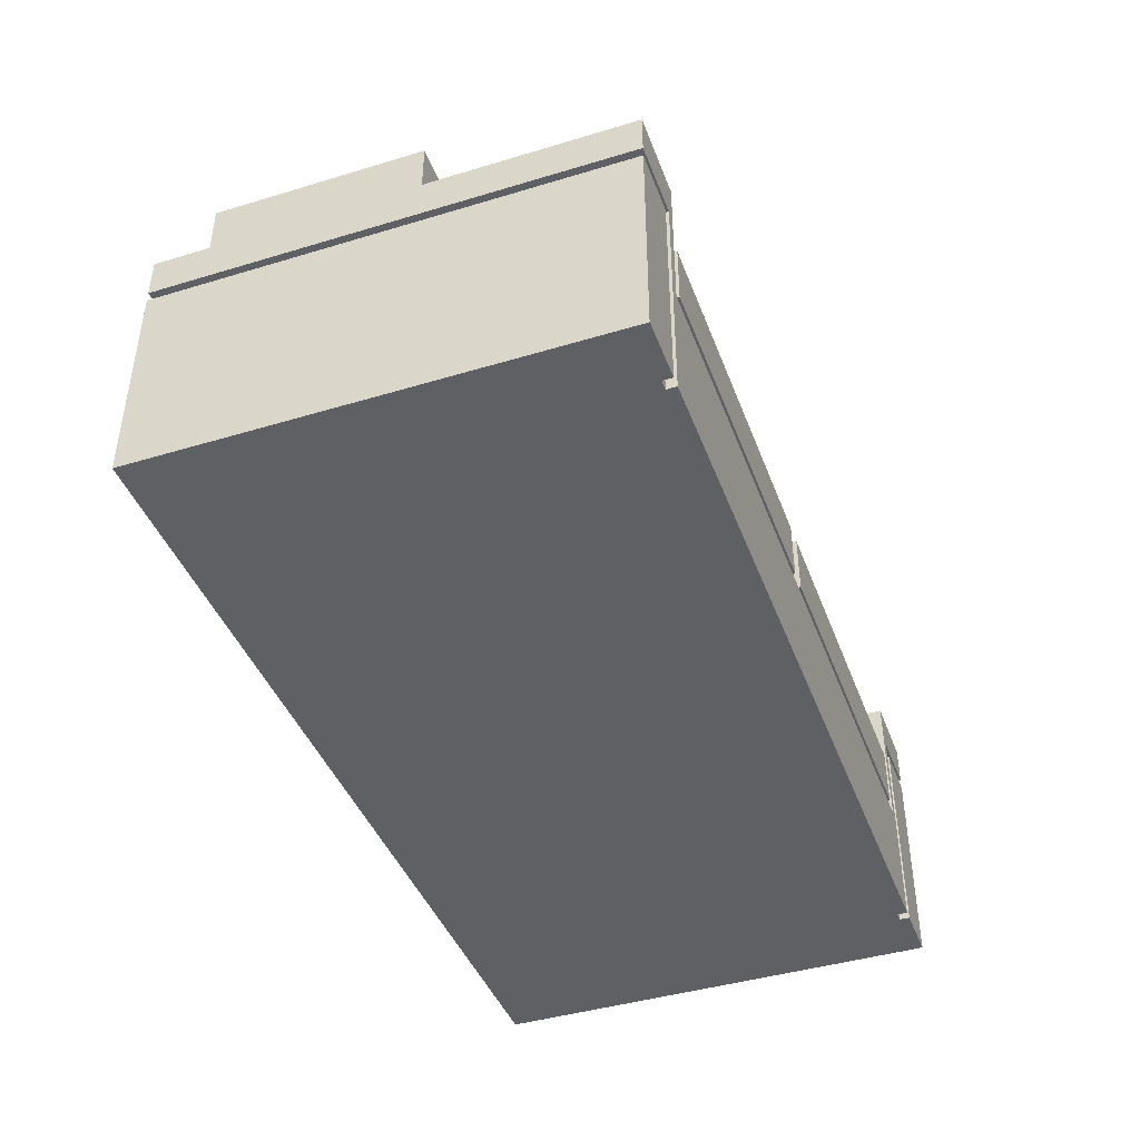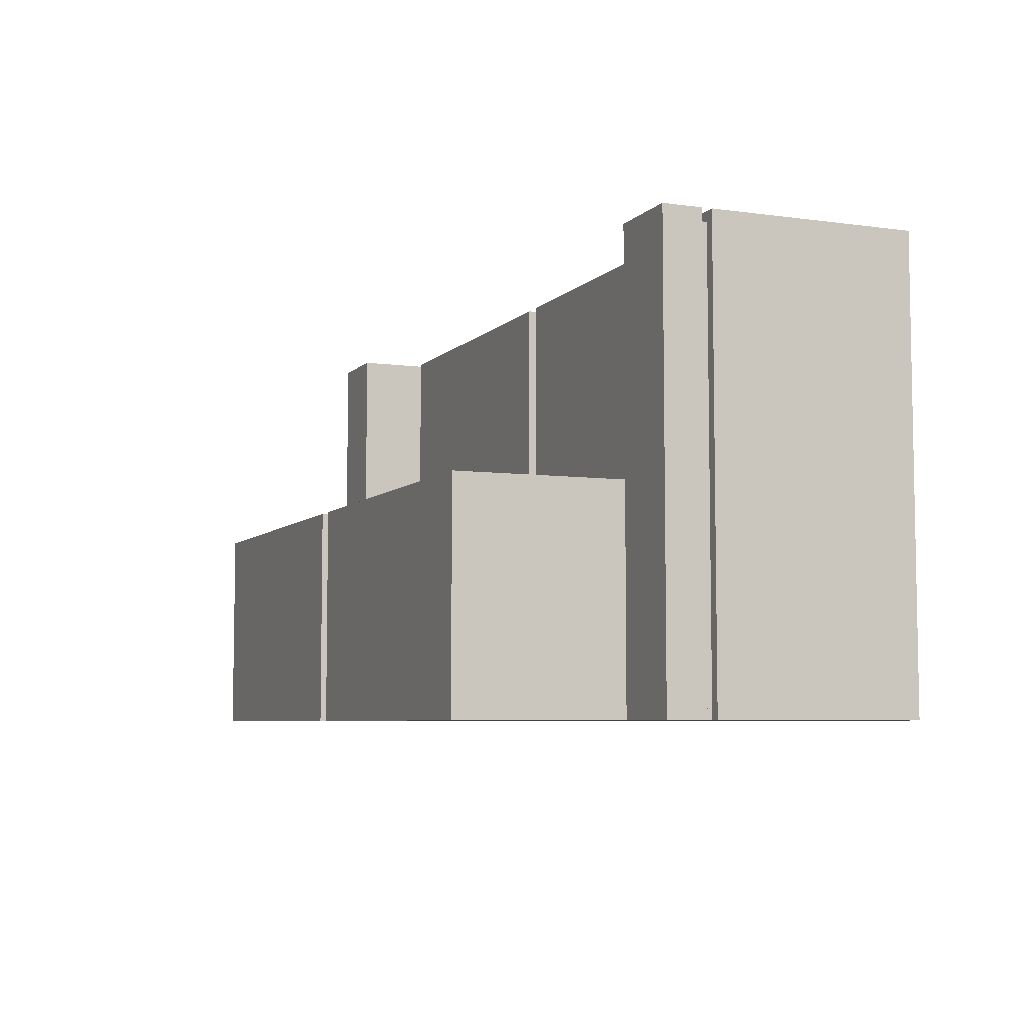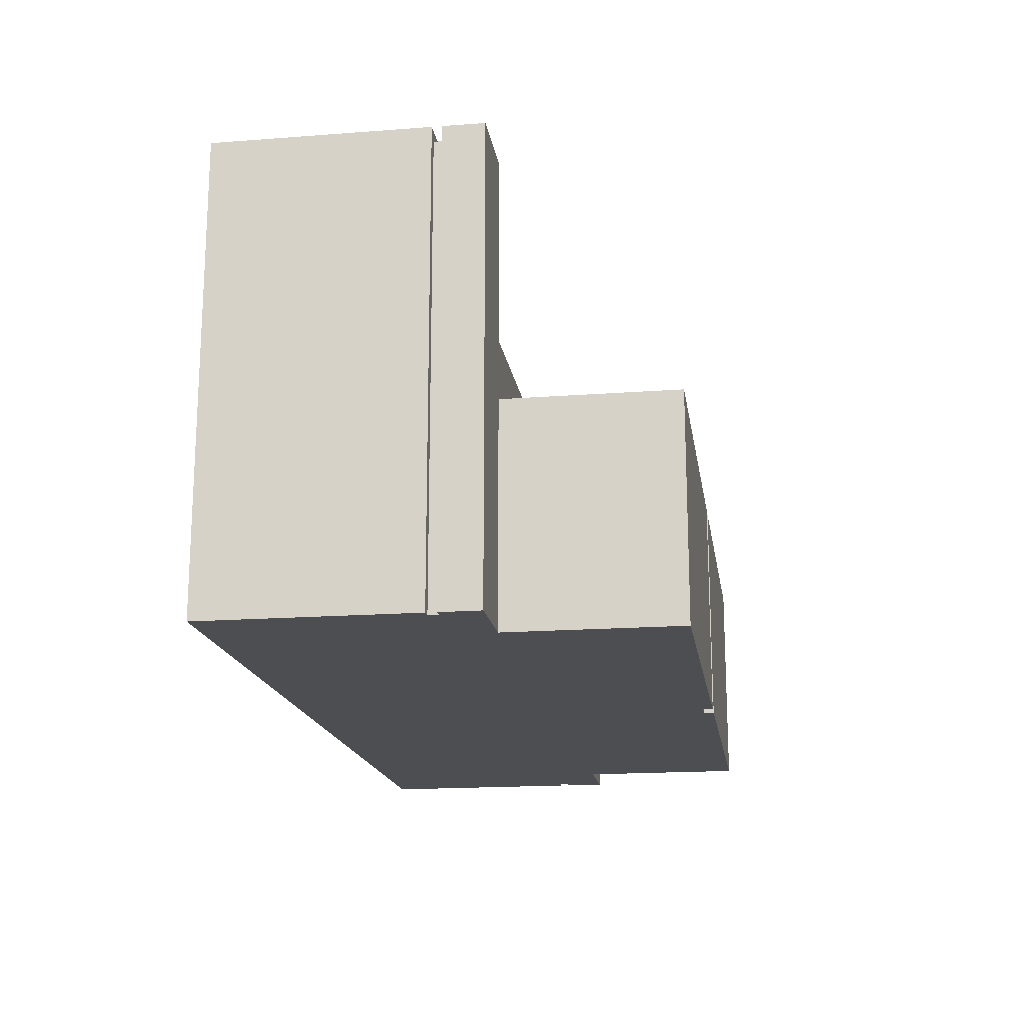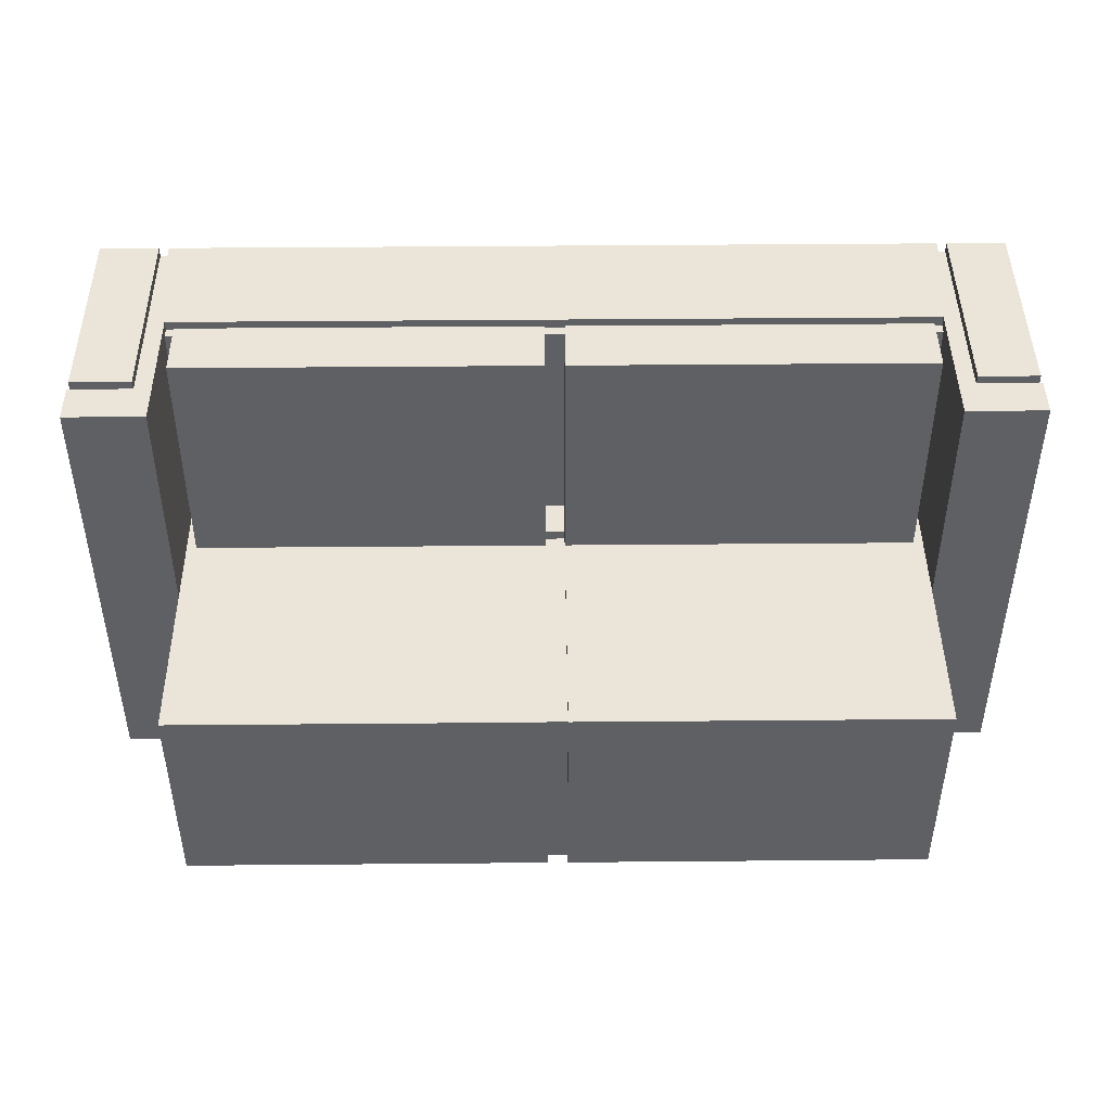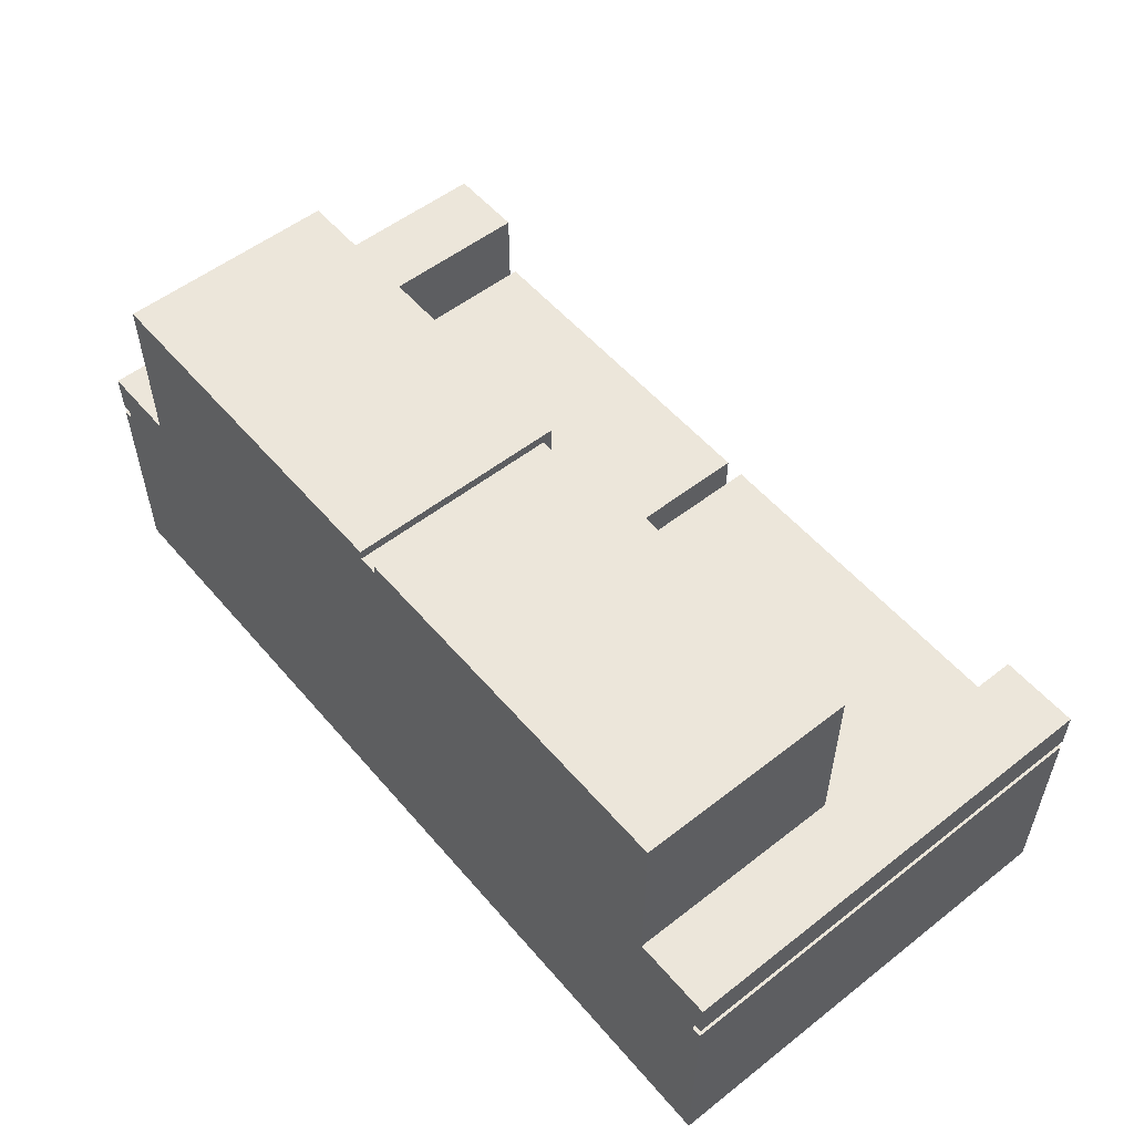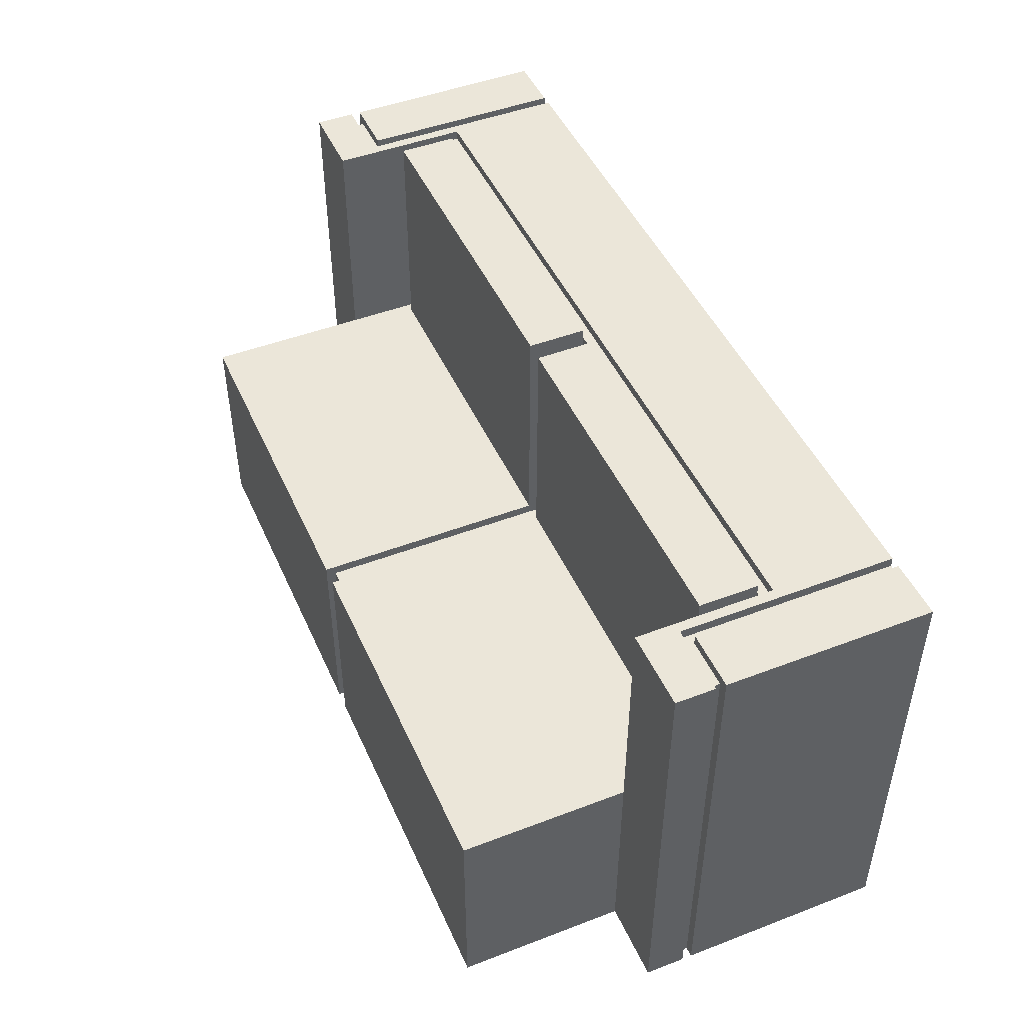
<metadata>
{"format":"obj","ext":"obj","renderer":"f3d","projection":"perspective","resolution":1024,"background":"white","views":[{"elev":-42.7,"azim":-70.2,"up":"+Y"},{"elev":-6.2,"azim":-112.5,"up":"+Z"},{"elev":-17.2,"azim":98.6,"up":"+Z"},{"elev":44.8,"azim":179.4,"up":"+Z"},{"elev":54.2,"azim":-129.6,"up":"+Y"},{"elev":47.1,"azim":-113.4,"up":"+Z"}]}
</metadata>
<code>
v -46 0 23
v -46 0 -23
v -46 21 23
v -46 21 -23
v -46 22 23
v -46 22 -23
v -46 26 23
v -46 26 -23
v -45 21 22
v -45 21 -23
v -45 22 22
v -45 22 -23
v -39 0 23
v -39 0 22
v -39 15 22
v -39 22 23
v -39 22 22
v -38 26 -1
v -38 26 -23
v -38 43 -1
v -38 43 -23
v -37 13 23
v -37 13 22
v -37 13 -1
v -37 19 23
v -37 19 -1
v 1 13 23
v 1 13 22
v 1 13 -1
v 1 17 -1
v 1 17 -2
v 1 19 23
v 1 19 -1
v 1 42 -2
v 1 42 -23
v 1 43 -1
v 1 43 -23
v 38 12 23
v 38 12 22
v 38 13 22
v 38 13 20
v 38 13 -1
v 38 15 20
v 38 15 -1
v 38 26 23
v 38 26 -1
v 40 0 23
v 40 0 22
v 40 15 22
v 40 21 23
v 40 21 22
v -40 0 23
v -40 0 22
v -40 15 22
v -40 21 23
v -40 21 22
v -38 12 23
v -38 12 22
v -38 13 22
v -38 13 20
v -38 13 -1
v -38 15 20
v -38 15 -1
v -38 26 23
v -38 26 -1
v -1 13 23
v -1 13 22
v -1 13 -1
v -1 17 -1
v -1 17 -2
v -1 19 23
v -1 19 -1
v -1 42 -2
v -1 42 -23
v -1 43 -1
v -1 43 -23
v 37 13 23
v 37 13 22
v 37 13 -1
v 37 19 23
v 37 19 -1
v 38 26 -1
v 38 26 -23
v 38 43 -1
v 38 43 -23
v 39 0 23
v 39 0 22
v 39 15 22
v 39 22 23
v 39 22 22
v 45 21 22
v 45 21 -23
v 45 22 22
v 45 22 -23
v 46 0 23
v 46 0 -23
v 46 21 23
v 46 21 -23
v 46 22 23
v 46 22 -23
v 46 26 23
v 46 26 -23
v -46 0 23
v -46 21 23
v -46 22 23
v -46 26 23
v -40 0 23
v -40 21 23
v -39 0 23
v -39 22 23
v -38 12 23
v -38 26 23
v -37 13 23
v -37 19 23
v -1 13 23
v -1 19 23
v 1 13 23
v 1 19 23
v 37 13 23
v 37 19 23
v 38 12 23
v 38 26 23
v 39 0 23
v 39 22 23
v 40 0 23
v 40 21 23
v 46 0 23
v 46 21 23
v 46 22 23
v 46 26 23
v -45 21 22
v -45 22 22
v -40 0 22
v -40 15 22
v -40 21 22
v -39 0 22
v -39 15 22
v -39 22 22
v -38 12 22
v -38 13 22
v -37 13 22
v -1 13 22
v 1 13 22
v 37 13 22
v 38 12 22
v 38 13 22
v 39 0 22
v 39 15 22
v 39 22 22
v 40 0 22
v 40 15 22
v 40 21 22
v 45 21 22
v 45 22 22
v -38 13 -1
v -38 15 -1
v -38 26 -1
v -38 43 -1
v -37 13 -1
v -37 19 -1
v -29 19 -1
v -29 43 -1
v -28 19 -1
v -28 43 -1
v -19 19 -1
v -19 43 -1
v -18 19 -1
v -18 43 -1
v -11 19 -1
v -11 43 -1
v -10 19 -1
v -10 43 -1
v -1 13 -1
v -1 17 -1
v -1 19 -1
v -1 43 -1
v 1 13 -1
v 1 17 -1
v 1 19 -1
v 1 43 -1
v 10 19 -1
v 10 43 -1
v 11 19 -1
v 11 43 -1
v 18 19 -1
v 18 43 -1
v 19 19 -1
v 19 43 -1
v 28 19 -1
v 28 43 -1
v 29 19 -1
v 29 43 -1
v 37 13 -1
v 37 19 -1
v 38 13 -1
v 38 15 -1
v 38 26 -1
v 38 43 -1
v -1 17 -2
v -1 42 -2
v 1 17 -2
v 1 42 -2
v -46 0 -23
v -46 21 -23
v -46 22 -23
v -46 26 -23
v -45 21 -23
v -45 22 -23
v -38 26 -23
v -38 43 -23
v -29 42 -23
v -29 43 -23
v -28 42 -23
v -28 43 -23
v -19 42 -23
v -19 43 -23
v -18 42 -23
v -18 43 -23
v -11 42 -23
v -11 43 -23
v -10 42 -23
v -10 43 -23
v -1 42 -23
v -1 43 -23
v 1 42 -23
v 1 43 -23
v 10 42 -23
v 10 43 -23
v 11 42 -23
v 11 43 -23
v 18 42 -23
v 18 43 -23
v 19 42 -23
v 19 43 -23
v 28 42 -23
v 28 43 -23
v 29 42 -23
v 29 43 -23
v 38 26 -23
v 38 43 -23
v 45 21 -23
v 45 22 -23
v 46 0 -23
v 46 21 -23
v 46 22 -23
v 46 26 -23
v -46 0 23
v -40 0 23
v -39 0 23
v 39 0 23
v 40 0 23
v 46 0 23
v -40 0 22
v -39 0 22
v 39 0 22
v 40 0 22
v -40 0 21
v -39 0 21
v 39 0 21
v 40 0 21
v -46 0 -23
v 46 0 -23
v -37 13 23
v -1 13 23
v 1 13 23
v 37 13 23
v -37 13 22
v -1 13 22
v 1 13 22
v 37 13 22
v -46 22 23
v -39 22 23
v 39 22 23
v 46 22 23
v -45 22 22
v -39 22 22
v 39 22 22
v 45 22 22
v -46 22 -23
v -45 22 -23
v 45 22 -23
v 46 22 -23
v -38 12 23
v 38 12 23
v -38 12 22
v 38 12 22
v -38 13 22
v -37 13 22
v -1 13 22
v 1 13 22
v 37 13 22
v 38 13 22
v -38 13 20
v 38 13 20
v -38 13 -1
v -37 13 -1
v -1 13 -1
v 1 13 -1
v 37 13 -1
v 38 13 -1
v -1 17 -1
v 1 17 -1
v -1 17 -2
v 1 17 -2
v -37 19 23
v -1 19 23
v 1 19 23
v 37 19 23
v -19 19 -0
v -18 19 -0
v -11 19 -0
v -10 19 -0
v 10 19 -0
v 11 19 -0
v 18 19 -0
v 19 19 -0
v -37 19 -1
v -29 19 -1
v -28 19 -1
v -19 19 -1
v -18 19 -1
v -11 19 -1
v -10 19 -1
v -1 19 -1
v 1 19 -1
v 10 19 -1
v 11 19 -1
v 18 19 -1
v 19 19 -1
v 28 19 -1
v 29 19 -1
v 37 19 -1
v -46 21 23
v -40 21 23
v 40 21 23
v 46 21 23
v -45 21 22
v -40 21 22
v 40 21 22
v 45 21 22
v -46 21 -23
v -45 21 -23
v 45 21 -23
v 46 21 -23
v -46 26 23
v -38 26 23
v 38 26 23
v 46 26 23
v -38 26 -1
v 38 26 -1
v -46 26 -23
v -38 26 -23
v 38 26 -23
v 46 26 -23
v -1 42 -2
v 1 42 -2
v -1 42 -23
v 1 42 -23
v -38 43 -1
v -29 43 -1
v -28 43 -1
v -19 43 -1
v -18 43 -1
v -11 43 -1
v -10 43 -1
v -1 43 -1
v 1 43 -1
v 10 43 -1
v 11 43 -1
v 18 43 -1
v 19 43 -1
v 28 43 -1
v 29 43 -1
v 38 43 -1
v -38 43 -23
v -29 43 -23
v -28 43 -23
v -19 43 -23
v -18 43 -23
v -11 43 -23
v -10 43 -23
v -1 43 -23
v 1 43 -23
v 10 43 -23
v 11 43 -23
v 18 43 -23
v 19 43 -23
v 28 43 -23
v 29 43 -23
v 38 43 -23
f 3 2 1
f 4 2 3
f 7 6 5
f 8 6 7
f 11 10 9
f 12 10 11
f 15 14 13
f 16 15 13
f 17 15 16
f 20 19 18
f 21 19 20
f 25 23 22
f 25 24 23
f 26 24 25
f 30 28 27
f 30 29 28
f 32 30 27
f 32 31 30
f 33 31 32
f 34 31 33
f 36 34 33
f 36 35 34
f 37 35 36
f 40 39 38
f 43 41 40
f 43 42 41
f 44 42 43
f 45 40 38
f 45 43 40
f 45 44 43
f 46 44 45
f 49 48 47
f 50 49 47
f 51 49 50
f 52 53 54
f 52 54 55
f 55 54 56
f 57 58 59
f 59 60 62
f 60 61 62
f 62 61 63
f 57 59 64
f 59 62 64
f 62 63 64
f 64 63 65
f 66 67 69
f 67 68 69
f 66 69 71
f 69 70 71
f 71 70 72
f 72 70 73
f 72 73 75
f 73 74 75
f 75 74 76
f 77 78 80
f 78 79 80
f 80 79 81
f 82 83 84
f 84 83 85
f 86 87 88
f 86 88 89
f 89 88 90
f 91 92 93
f 93 92 94
f 95 96 97
f 97 96 98
f 99 100 101
f 101 100 102
f 107 104 103
f 108 104 107
f 110 106 105
f 111 110 109
f 112 106 110
f 112 110 111
f 115 114 113
f 116 114 115
f 119 118 117
f 120 118 119
f 121 111 109
f 123 121 109
f 123 122 121
f 124 122 123
f 127 126 125
f 128 126 127
f 129 122 124
f 130 122 129
f 135 132 131
f 136 134 133
f 137 135 134
f 137 134 136
f 138 132 135
f 138 135 137
f 141 140 139
f 142 141 139
f 143 142 139
f 144 143 139
f 145 144 139
f 146 144 145
f 150 148 147
f 151 149 148
f 151 148 150
f 152 149 151
f 153 149 152
f 154 149 153
f 159 156 155
f 159 158 157
f 159 157 156
f 160 158 159
f 161 158 160
f 162 158 161
f 163 162 161
f 164 162 163
f 165 164 163
f 166 164 165
f 167 166 165
f 168 166 167
f 169 168 167
f 170 168 169
f 171 170 169
f 172 170 171
f 175 172 171
f 176 172 175
f 177 174 173
f 178 174 177
f 181 180 179
f 182 180 181
f 183 182 181
f 184 182 183
f 185 184 183
f 186 184 185
f 187 186 185
f 188 186 187
f 189 188 187
f 190 188 189
f 191 190 189
f 192 190 191
f 194 192 191
f 195 194 193
f 196 194 195
f 197 192 194
f 197 194 196
f 198 192 197
f 201 200 199
f 202 200 201
f 203 204 207
f 205 206 208
f 208 206 209
f 207 208 209
f 209 210 211
f 211 210 212
f 209 211 213
f 211 212 213
f 213 212 214
f 209 213 215
f 213 214 215
f 215 214 216
f 209 215 217
f 215 216 217
f 217 216 218
f 209 217 219
f 217 218 219
f 219 218 220
f 209 219 221
f 219 220 221
f 221 220 222
f 209 221 223
f 221 222 223
f 223 222 224
f 209 223 225
f 209 225 227
f 225 226 227
f 227 226 228
f 209 227 229
f 227 228 229
f 229 228 230
f 209 229 231
f 229 230 231
f 231 230 232
f 209 231 233
f 231 232 233
f 233 232 234
f 209 233 235
f 233 234 235
f 235 234 236
f 209 235 237
f 235 236 237
f 237 236 238
f 207 209 239
f 209 237 239
f 237 238 239
f 239 238 240
f 203 207 241
f 207 239 241
f 241 239 242
f 203 241 243
f 243 241 244
f 242 239 245
f 245 239 246
f 253 248 247
f 254 250 249
f 255 250 254
f 256 252 251
f 257 253 247
f 257 254 253
f 258 255 254
f 258 254 257
f 259 256 255
f 259 255 258
f 260 252 256
f 260 256 259
f 261 257 247
f 261 258 257
f 261 260 259
f 261 259 258
f 262 252 260
f 262 260 261
f 267 264 263
f 268 264 267
f 269 266 265
f 270 266 269
f 275 272 271
f 276 272 275
f 277 274 273
f 278 274 277
f 279 275 271
f 280 275 279
f 281 274 278
f 282 274 281
f 283 284 285
f 285 284 286
f 287 288 293
f 291 292 294
f 293 288 295
f 295 288 296
f 289 290 297
f 297 290 298
f 291 294 299
f 299 294 300
f 301 302 303
f 303 302 304
f 305 306 309
f 309 306 310
f 310 306 311
f 311 306 312
f 307 308 313
f 313 308 314
f 314 308 315
f 315 308 316
f 305 309 317
f 317 309 318
f 318 309 319
f 309 310 320
f 319 309 320
f 310 311 321
f 320 310 321
f 311 312 322
f 321 311 322
f 312 306 323
f 322 312 323
f 323 306 324
f 307 313 325
f 313 314 326
f 325 313 326
f 314 315 327
f 326 314 327
f 315 316 328
f 327 315 328
f 316 308 329
f 328 316 329
f 329 308 330
f 330 308 331
f 331 308 332
f 333 334 337
f 337 334 338
f 335 336 339
f 339 336 340
f 333 337 341
f 341 337 342
f 340 336 343
f 343 336 344
f 345 346 349
f 347 348 350
f 345 349 351
f 351 349 352
f 350 348 353
f 353 348 354
f 355 356 357
f 357 356 358
f 359 360 375
f 360 361 376
f 375 360 376
f 361 362 377
f 376 361 377
f 362 363 378
f 377 362 378
f 363 364 379
f 378 363 379
f 364 365 380
f 379 364 380
f 365 366 381
f 380 365 381
f 381 366 382
f 367 368 383
f 368 369 384
f 383 368 384
f 369 370 385
f 384 369 385
f 370 371 386
f 385 370 386
f 371 372 387
f 386 371 387
f 372 373 388
f 387 372 388
f 373 374 389
f 388 373 389
f 389 374 390

</code>
